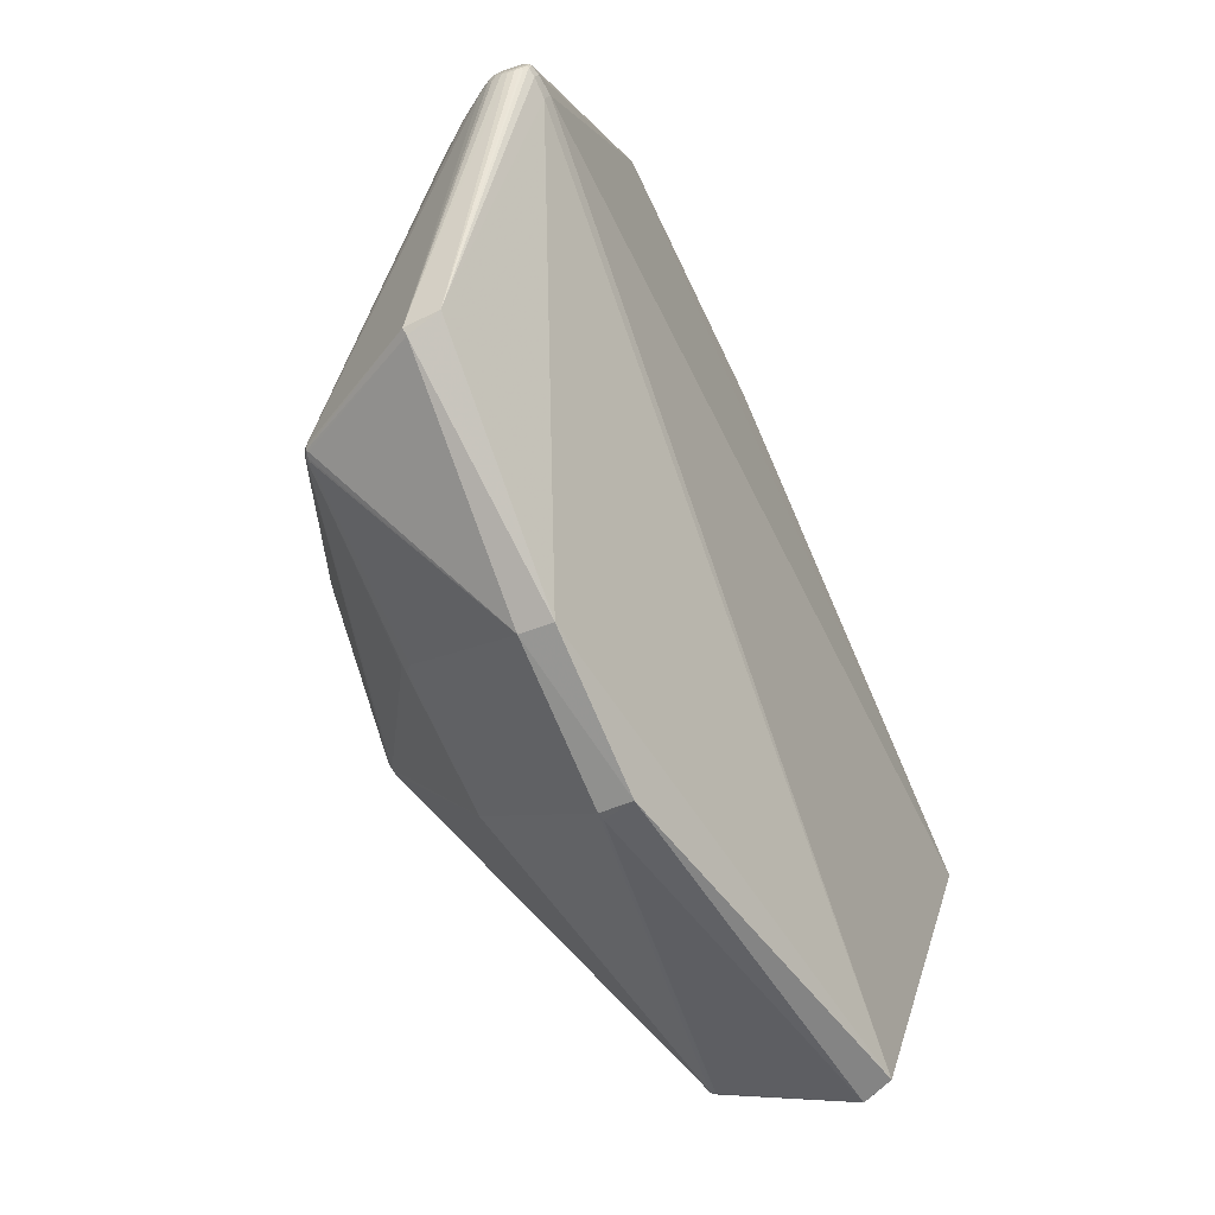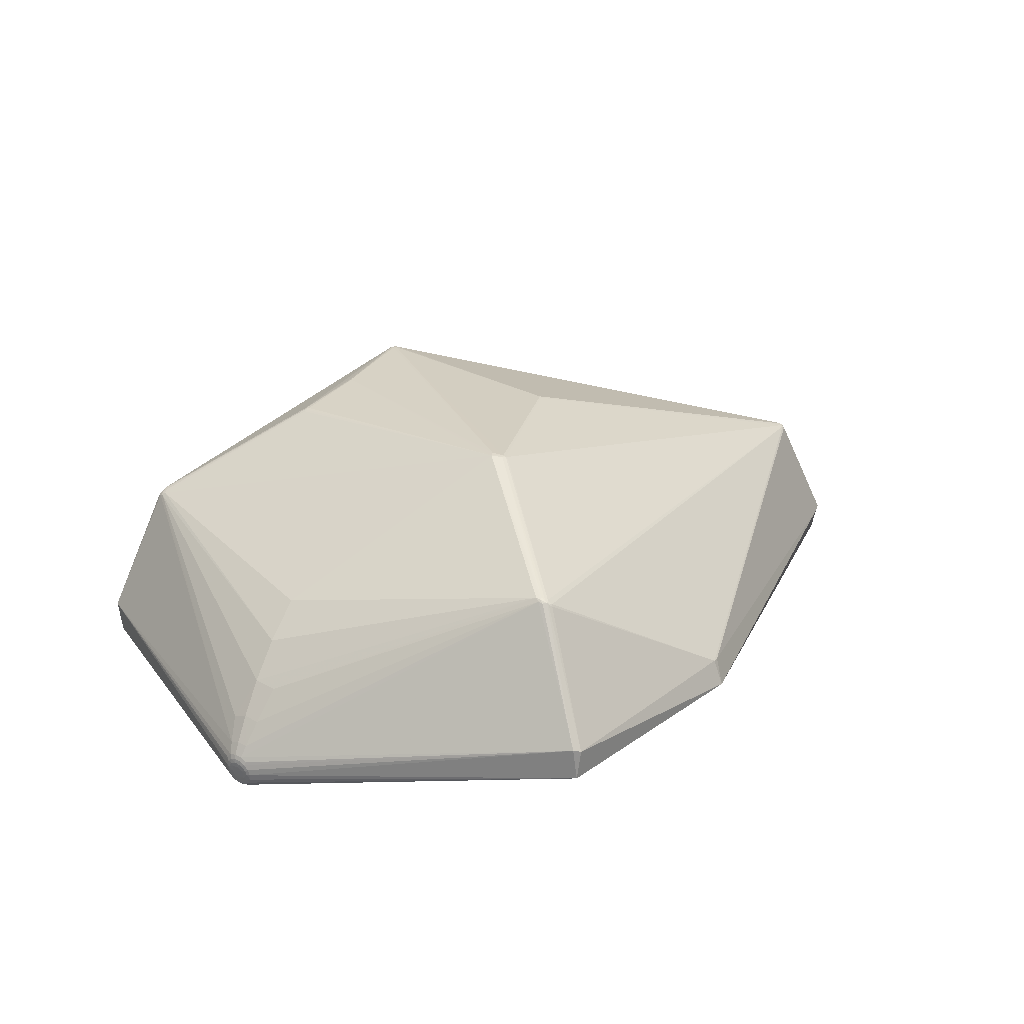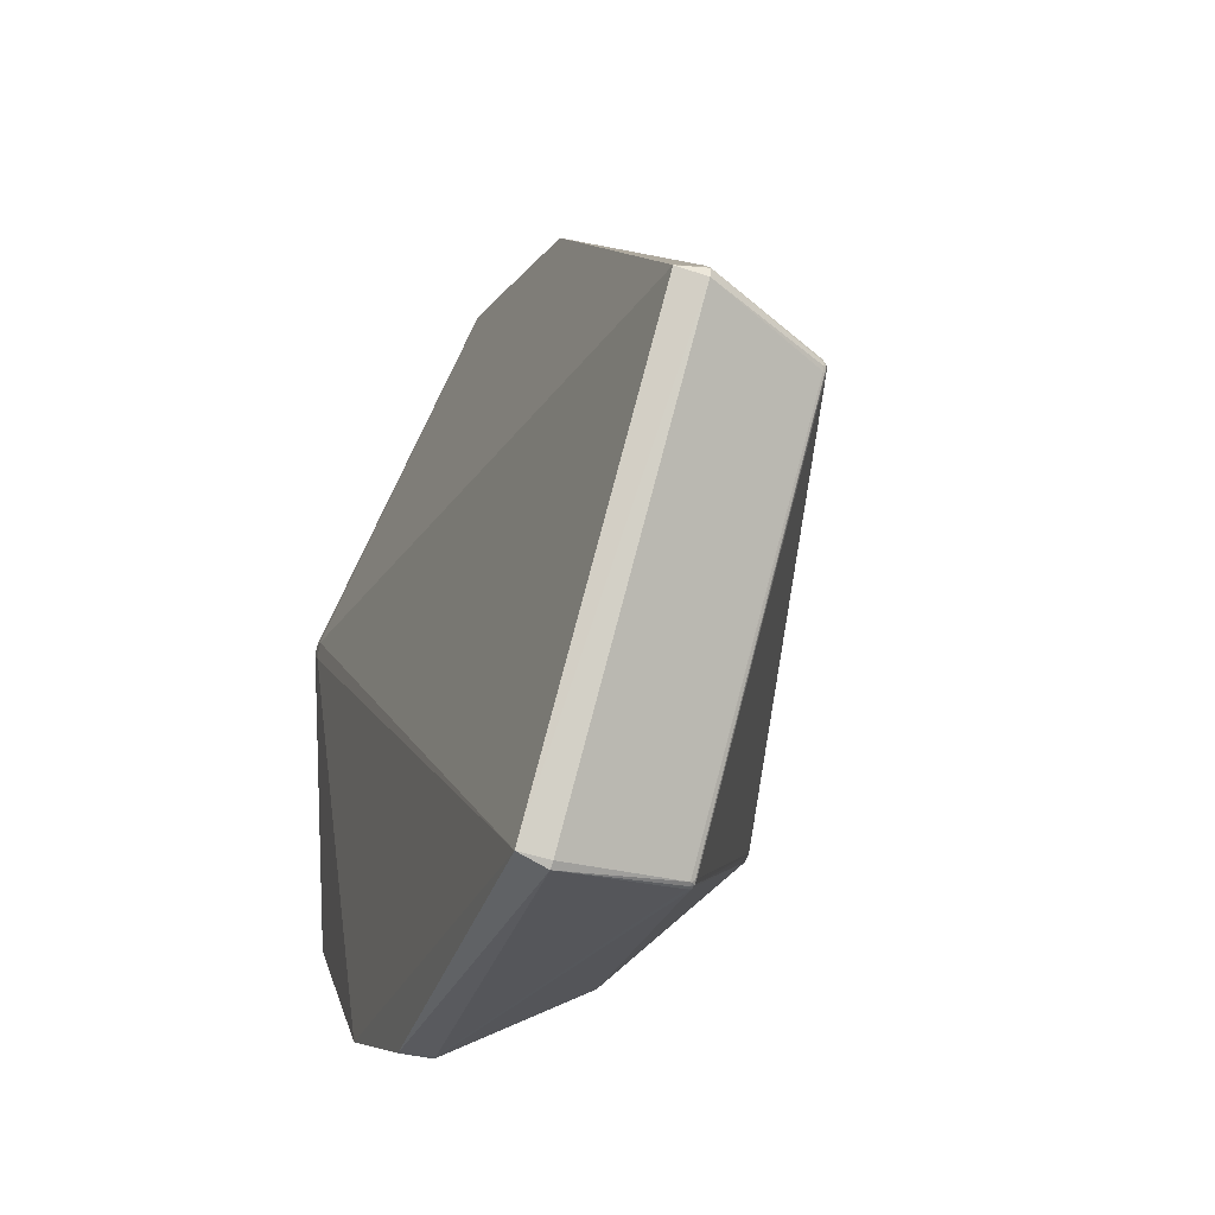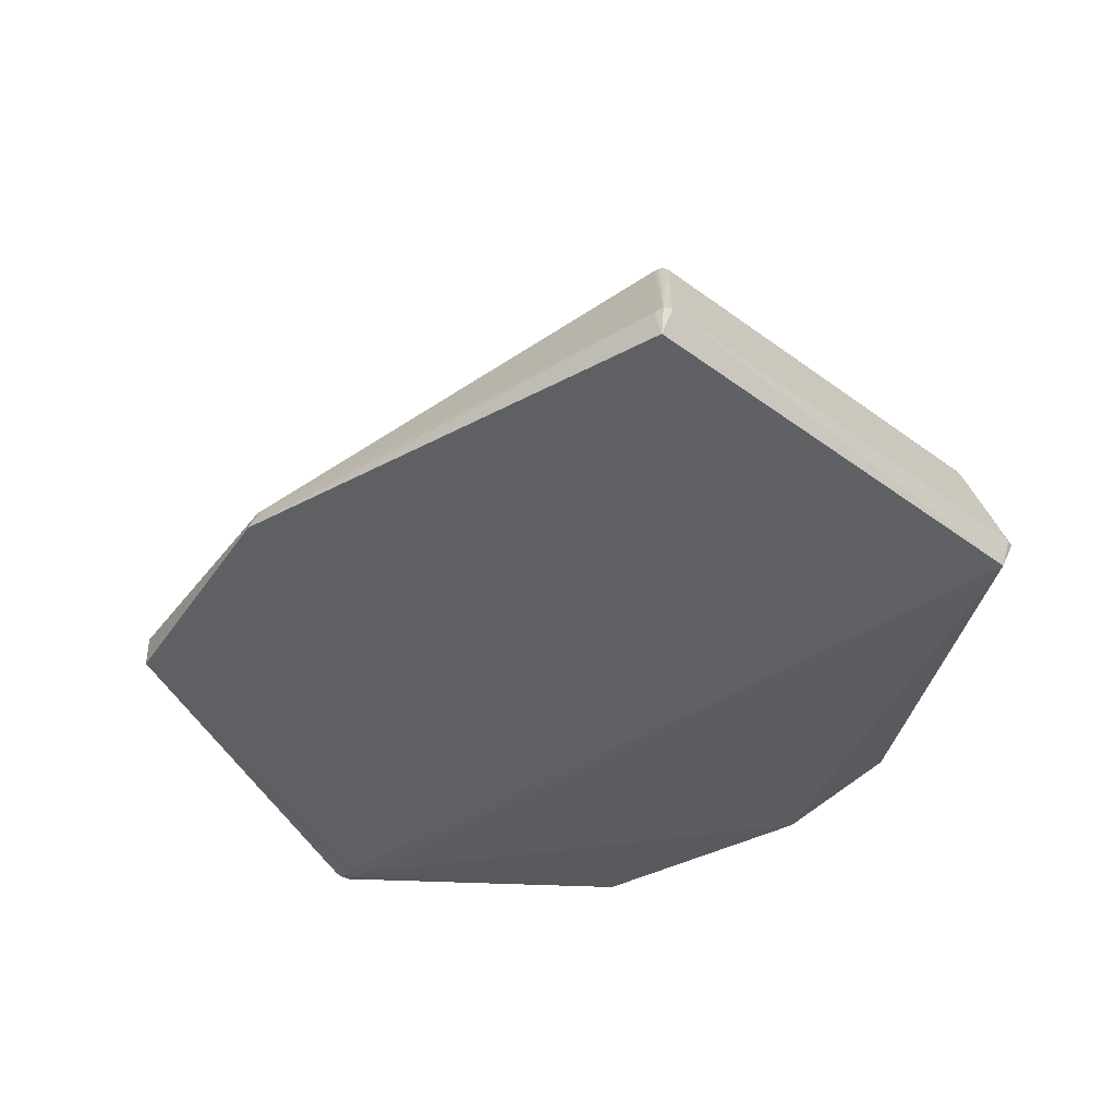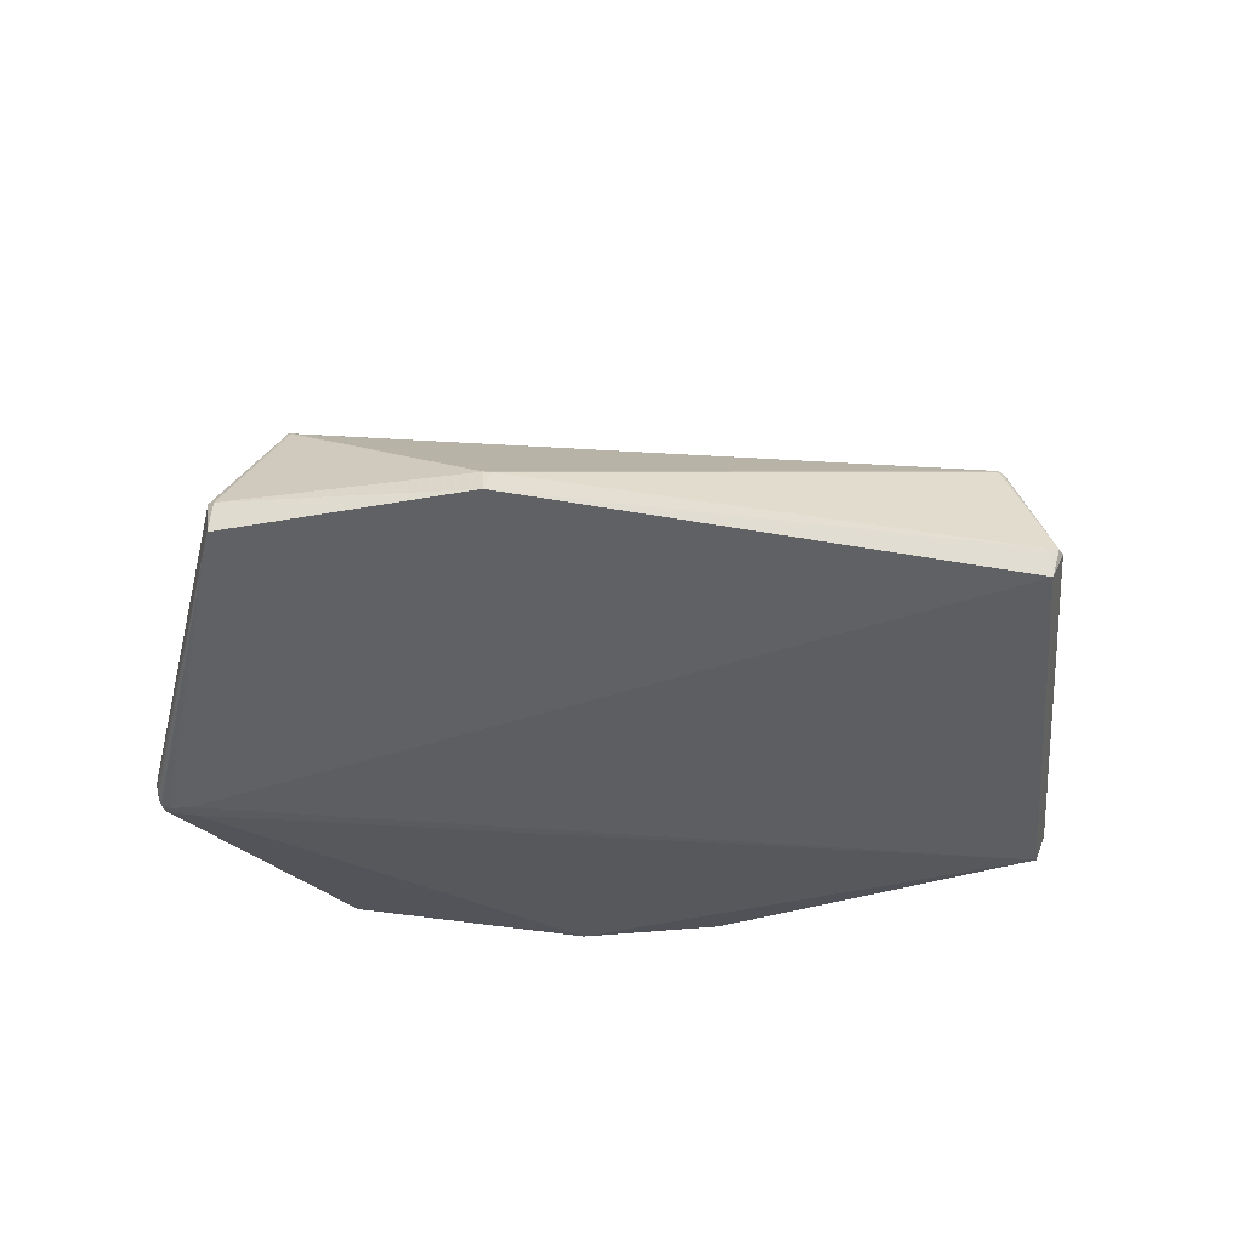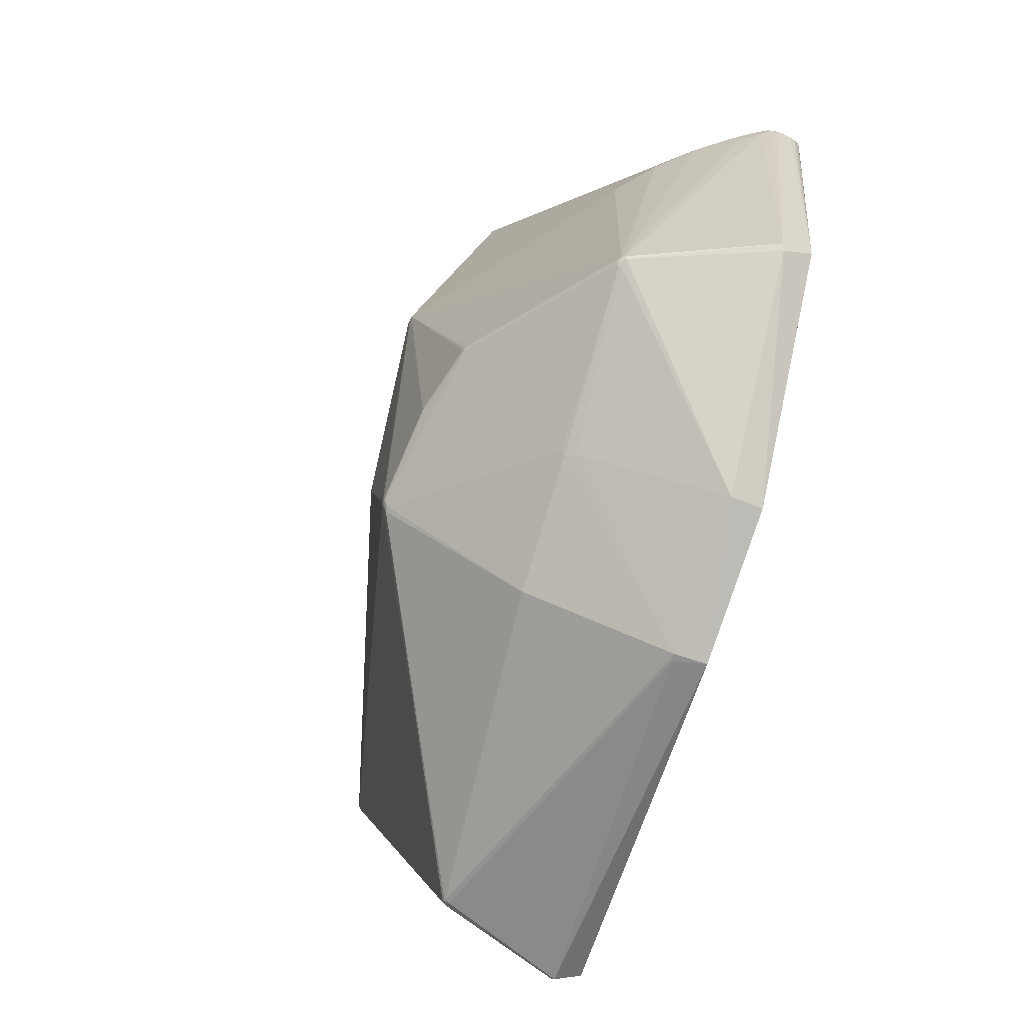
<metadata>
{"format":"obj","ext":"obj","renderer":"f3d","projection":"perspective","resolution":1024,"background":"white","views":[{"elev":-42.6,"azim":120.1,"up":"+Y"},{"elev":24.4,"azim":156.9,"up":"+Z"},{"elev":-39.6,"azim":-111.0,"up":"+Y"},{"elev":-42.1,"azim":-96.2,"up":"+Z"},{"elev":-34.8,"azim":-141.7,"up":"+Z"},{"elev":-53.7,"azim":68.8,"up":"+Y"}]}
</metadata>
<code>
v -0.238 -0.4129 -0.04765
v -0.2452 -0.4101 -0.04694
v -0.2708 -0.4468 -0.1783
v -0.277 -0.4414 -0.178
v -0.2685 -0.4339 -0.2079
v -0.2379 -0.4123 -0.04597
v -0.2439 -0.4051 -0.04078
v -0.245 -0.4064 -0.04238
v -0.2382 -0.4106 -0.04225
v -0.2437 -0.4098 -0.04462
v -0.241 -0.4115 -0.04506
v -0.2413 -0.409 -0.04138
v -0.2351 -0.4105 -0.04272
v 0.04539 -0.1609 0.1318
v 0.04022 -0.1631 0.1319
v 0.09528 -0.3035 0.0003208
v 0.1372 -0.3857 -0.1427
v 0.1292 -0.3874 -0.1433
v 0.1376 -0.3869 -0.1772
v 0.2172 -0.2217 0.005931
v 0.2231 -0.2302 -0.007248
v 0.2753 -0.2995 -0.1479
v 0.2737 -0.3001 -0.1821
v 0.3825 -0.09802 0.0008988
v 0.3831 -0.1065 0.0003565
v 0.4518 -0.09762 -0.141
v 0.4479 -0.1045 -0.1431
v 0.448 -0.0909 -0.1753
v 0.3835 -0.1049 -0.0001603
v 0.3789 -0.09616 0.00385
v 0.3839 -0.1017 -0.000307
v 0.382 -0.1087 -0.001484
v 0.3815 -0.1005 0.002716
v -0.1613 0.3905 -0.1127
v -0.1676 0.3854 -0.1134
v -0.1684 0.3986 -0.1418
v 0.0843 0.4218 0.03024
v 0.07624 0.4273 0.02936
v 0.08308 0.5164 -0.1116
v 0.07379 0.5173 -0.1145
v 0.07881 0.5174 -0.1478
v 0.07346 0.423 0.03079
v 0.07703 0.4237 0.03147
v 0.07785 0.4269 0.02893
v 0.07963 0.4197 0.03335
v 0.08508 0.417 0.03306
v 0.07047 0.4287 0.02435
v 0.06988 0.4267 0.02651
v 0.07466 0.4282 0.02751
v 0.08111 0.4255 0.02896
v 0.08184 0.422 0.03194
v -0.4896 -0.0241 -0.0194
v -0.4911 -0.03349 -0.01928
v -0.5415 -0.009691 -0.1462
v -0.5482 -0.01816 -0.145
v -0.5469 -0.02771 -0.1455
v -0.5388 -0.01687 -0.1748
v -0.4888 -0.0246 -0.01781
v -0.4847 -0.03447 -0.01308
v -0.4868 -0.03775 -0.01563
v -0.4854 -0.03023 -0.01269
v -0.4873 -0.02655 -0.01436
v -0.4881 -0.03752 -0.01779
v -0.4898 -0.03241 -0.01698
v -0.4898 -0.02851 -0.01714
v -0.4868 -0.02166 -0.01724
v -0.4881 -0.03416 -0.0147
v -0.4886 -0.03007 -0.01458
v -0.4835 -0.02474 -0.01312
v -0.4856 -0.0231 -0.01468
v 0.04973 0.2056 0.1221
v 0.05347 0.2113 0.1213
v -0.08411 0.04566 0.1146
v -0.08227 0.03958 0.1156
v -0.08411 0.04251 0.1152
v 0.1949 -0.06291 0.1053
v 0.1984 -0.0641 0.1035
v 0.1938 -0.05837 0.1058
v 0.1961 -0.05535 0.1045
v 0.1976 -0.05972 0.1046
v 0.2 -0.0566 0.1027
v 0.2169 -0.2292 -0.0006714
v 0.2172 -0.2265 0.002315
v 0.04014 0.2158 0.1209
v 0.03823 0.219 0.1197
v 0.03663 0.2217 0.1175
v 0.04465 0.2155 0.1208
v 0.03634 0.215 0.1199
v 0.0426 0.2189 0.1203
v 0.04126 -0.1477 0.1366
v 0.03972 -0.1515 0.1362
v 0.04303 -0.1524 0.1363
v 0.04644 -0.1519 0.1361
v 0.04947 -0.153 0.1345
v 0.04542 -0.1479 0.1366
v 0.03944 -0.155 0.1349
v 0.04623 -0.1554 0.1348
v 0.124 -0.0893 0.1248
v 0.1261 -0.08675 0.1245
v 0.1253 -0.09303 0.1234
v 0.3753 -0.1063 0.006775
v 0.3777 -0.107 0.00449
v 0.3748 -0.1123 0.002063
v 0.3775 -0.1101 0.00204
v 0.3722 -0.1086 0.007077
v 0.3751 -0.1096 0.005035
v 0.3735 -0.104 0.008015
v 0.3776 -0.1036 0.005702
v 0.3767 -0.1 0.00611
v 0.3905 0.2818 -0.2015
v 0.3934 0.2788 -0.2025
v 0.39 0.2809 -0.2081
v 0.3934 0.2768 -0.2098
v 0.3961 0.273 -0.2085
v 0.3875 0.279 -0.2147
v 0.391 0.2777 -0.2138
v 0.3802 0.2716 -0.2208
v 0.3902 0.273 -0.2195
v 0.3932 0.2727 -0.2179
v 0.3955 0.2718 -0.2152
v 0.3666 0.2517 -0.2251
v 0.3855 0.2616 -0.2239
v 0.3941 0.2658 -0.2218
v 0.3964 0.2668 -0.2198
v 0.3994 0.2649 -0.2165
v 0.3989 0.2671 -0.2128
v 0.3762 0.2363 -0.2244
v 0.3918 0.2516 -0.2233
v 0.3985 0.2586 -0.2213
v 0.4001 0.2608 -0.2193
v 0.4029 0.2524 -0.2179
v 0.4037 0.2556 -0.2165
v 0.4036 0.2586 -0.2141
v 0.403 0.2611 -0.21
v 0.4067 0.2521 -0.2116
v 0.4059 0.2559 -0.2103
v 0.4086 0.2507 -0.2053
v 0.4073 0.2548 -0.2054
v 0.4053 0.2589 -0.2032
v 0.4091 0.2516 -0.1985
v 0.4077 0.2555 -0.2002
v 0.4082 0.2513 -0.1888
v 0.4081 0.2547 -0.1923
v 0.4061 0.2597 -0.1937
v 0.4043 0.2621 -0.1971
v 0.3912 0.2338 -0.1465
v 0.4014 0.2497 -0.1711
v 0.4054 0.2571 -0.1833
v 0.4058 0.2596 -0.1877
v 0.3036 0.1924 -0.03141
v 0.3361 0.2144 -0.06744
v 0.3627 0.2336 -0.1057
v 0.3828 0.249 -0.1408
v 0.396 0.2595 -0.1675
v 0.4015 0.2642 -0.1807
v 0.4026 0.2655 -0.1855
v 0.4027 0.2662 -0.1903
v 0.349 0.2562 -0.1086
v 0.3734 0.2646 -0.1428
v 0.3898 0.2697 -0.1687
v 0.3971 0.2715 -0.1815
v 0.3989 0.2715 -0.1862
v 0.3985 0.2728 -0.1921
v 0.4011 0.268 -0.195
v 0.3928 0.2779 -0.1856
v 0.3953 0.2767 -0.1896
v 0.3973 0.2734 -0.1991
v 0.3924 0.2804 -0.195
v 0.3948 0.2777 -0.1974
f 55 54 57
f 121 5 57
f 41 121 57
f 66 54 55
f 19 3 5
f 5 23 19
f 84 75 90
f 90 75 74
f 74 75 61
f 61 75 73
f 41 57 36
f 36 57 54
f 88 84 85
f 75 84 88
f 85 73 88
f 88 73 75
f 52 66 55
f 55 65 52
f 54 66 35
f 35 36 54
f 66 70 35
f 85 70 69
f 69 73 85
f 61 73 69
f 77 101 80
f 107 101 108
f 80 101 107
f 26 148 147
f 127 5 121
f 127 23 5
f 127 28 23
f 128 28 127
f 122 121 41
f 122 127 121
f 128 127 122
f 24 30 33
f 109 107 108
f 80 107 109
f 108 33 109
f 109 33 30
f 11 2 3
f 55 57 56
f 56 57 5
f 17 16 13
f 62 70 66
f 61 69 62
f 62 69 70
f 41 36 40
f 76 77 80
f 101 77 94
f 77 76 94
f 83 14 16
f 22 19 23
f 21 17 22
f 22 17 19
f 86 70 85
f 85 42 86
f 86 42 70
f 43 42 85
f 70 42 48
f 142 148 26
f 151 30 24
f 27 28 26
f 23 28 27
f 27 22 23
f 32 22 27
f 137 28 135
f 137 140 26
f 26 28 137
f 25 27 26
f 32 27 25
f 25 33 108
f 25 22 32
f 108 101 25
f 101 102 25
f 30 72 81
f 80 109 81
f 81 109 30
f 80 72 78
f 78 72 99
f 78 76 80
f 99 76 78
f 71 84 90
f 71 72 84
f 99 72 71
f 2 11 10
f 3 2 4
f 2 56 4
f 5 3 4
f 4 56 5
f 53 65 55
f 55 56 53
f 3 19 18
f 19 17 18
f 18 17 13
f 58 52 65
f 65 62 58
f 66 52 58
f 58 62 66
f 61 62 68
f 68 62 65
f 65 53 68
f 39 165 166
f 41 40 39
f 82 83 16
f 16 17 82
f 82 17 21
f 14 83 20
f 101 94 105
f 14 105 97
f 97 105 94
f 91 59 7
f 91 92 90
f 61 59 91
f 90 74 91
f 91 74 61
f 67 60 7
f 7 59 67
f 67 59 61
f 61 68 67
f 34 35 70
f 70 48 34
f 36 35 34
f 34 40 36
f 148 142 143
f 26 140 143
f 143 142 26
f 152 151 24
f 46 151 152
f 150 72 30
f 30 151 150
f 46 72 150
f 150 151 46
f 166 165 161
f 165 39 161
f 161 37 160
f 161 39 37
f 129 28 128
f 129 131 28
f 26 147 31
f 31 147 24
f 24 33 31
f 33 25 31
f 21 22 103
f 103 82 21
f 79 72 80
f 80 81 79
f 79 81 72
f 8 60 2
f 2 10 8
f 7 60 8
f 63 53 56
f 63 56 2
f 2 60 63
f 60 67 63
f 63 67 53
f 3 18 1
f 1 11 3
f 110 112 41
f 41 39 110
f 98 76 99
f 98 100 76
f 99 71 98
f 93 97 94
f 92 97 93
f 100 98 93
f 93 94 76
f 76 100 93
f 13 16 9
f 14 97 15
f 15 97 92
f 16 14 15
f 15 9 16
f 64 68 53
f 53 67 64
f 64 67 68
f 51 72 46
f 51 45 72
f 46 37 51
f 43 45 51
f 89 45 43
f 89 43 85
f 85 84 89
f 72 45 89
f 40 34 47
f 47 34 48
f 47 49 40
f 48 49 47
f 148 143 149
f 149 155 148
f 24 147 146
f 146 152 24
f 154 147 148
f 148 155 154
f 154 161 160
f 155 161 154
f 160 37 159
f 158 37 46
f 46 152 158
f 158 159 37
f 152 159 158
f 155 149 156
f 156 149 157
f 117 122 41
f 41 112 116
f 122 117 123
f 128 122 123
f 123 129 128
f 131 129 130
f 144 145 157
f 157 149 144
f 144 149 143
f 164 163 157
f 157 145 164
f 29 25 26
f 26 31 29
f 29 31 25
f 106 25 102
f 106 102 101
f 101 105 106
f 106 20 83
f 83 82 106
f 82 103 106
f 14 20 106
f 106 105 14
f 168 39 166
f 168 110 39
f 90 92 95
f 92 93 95
f 95 93 98
f 95 71 90
f 95 98 71
f 11 1 6
f 6 9 11
f 13 9 6
f 6 18 13
f 6 1 18
f 92 91 96
f 96 15 92
f 96 91 7
f 84 72 87
f 87 89 84
f 72 89 87
f 152 146 153
f 153 159 152
f 153 146 147
f 147 154 153
f 153 154 160
f 160 159 153
f 162 161 155
f 155 156 162
f 166 161 162
f 162 163 166
f 157 163 162
f 162 156 157
f 41 116 115
f 115 116 119
f 41 115 118
f 118 115 119
f 118 117 41
f 118 123 117
f 129 123 124
f 124 130 129
f 124 118 119
f 123 118 124
f 113 116 112
f 25 106 104
f 104 106 103
f 22 25 104
f 104 103 22
f 110 168 169
f 166 163 169
f 169 168 166
f 12 96 7
f 15 96 12
f 9 15 12
f 7 8 12
f 12 8 10
f 12 10 11
f 11 9 12
f 38 44 39
f 38 39 40
f 40 49 38
f 42 43 38
f 43 51 38
f 38 48 42
f 38 49 48
f 37 39 50
f 39 44 50
f 50 51 37
f 50 38 51
f 44 38 50
f 132 133 135
f 130 133 132
f 131 130 132
f 135 28 132
f 28 131 132
f 136 137 135
f 135 133 136
f 125 133 130
f 130 124 125
f 134 136 133
f 110 169 111
f 112 110 111
f 111 113 112
f 145 144 141
f 141 143 140
f 141 144 143
f 140 137 141
f 133 125 126
f 126 134 133
f 167 111 169
f 163 164 167
f 167 169 163
f 167 164 145
f 137 136 138
f 138 141 137
f 120 126 125
f 119 116 120
f 116 113 120
f 120 124 119
f 120 125 124
f 114 120 113
f 126 120 114
f 113 111 114
f 111 167 114
f 134 126 114
f 136 134 139
f 139 138 136
f 139 167 145
f 145 141 139
f 141 138 139
f 134 114 139
f 139 114 167

</code>
